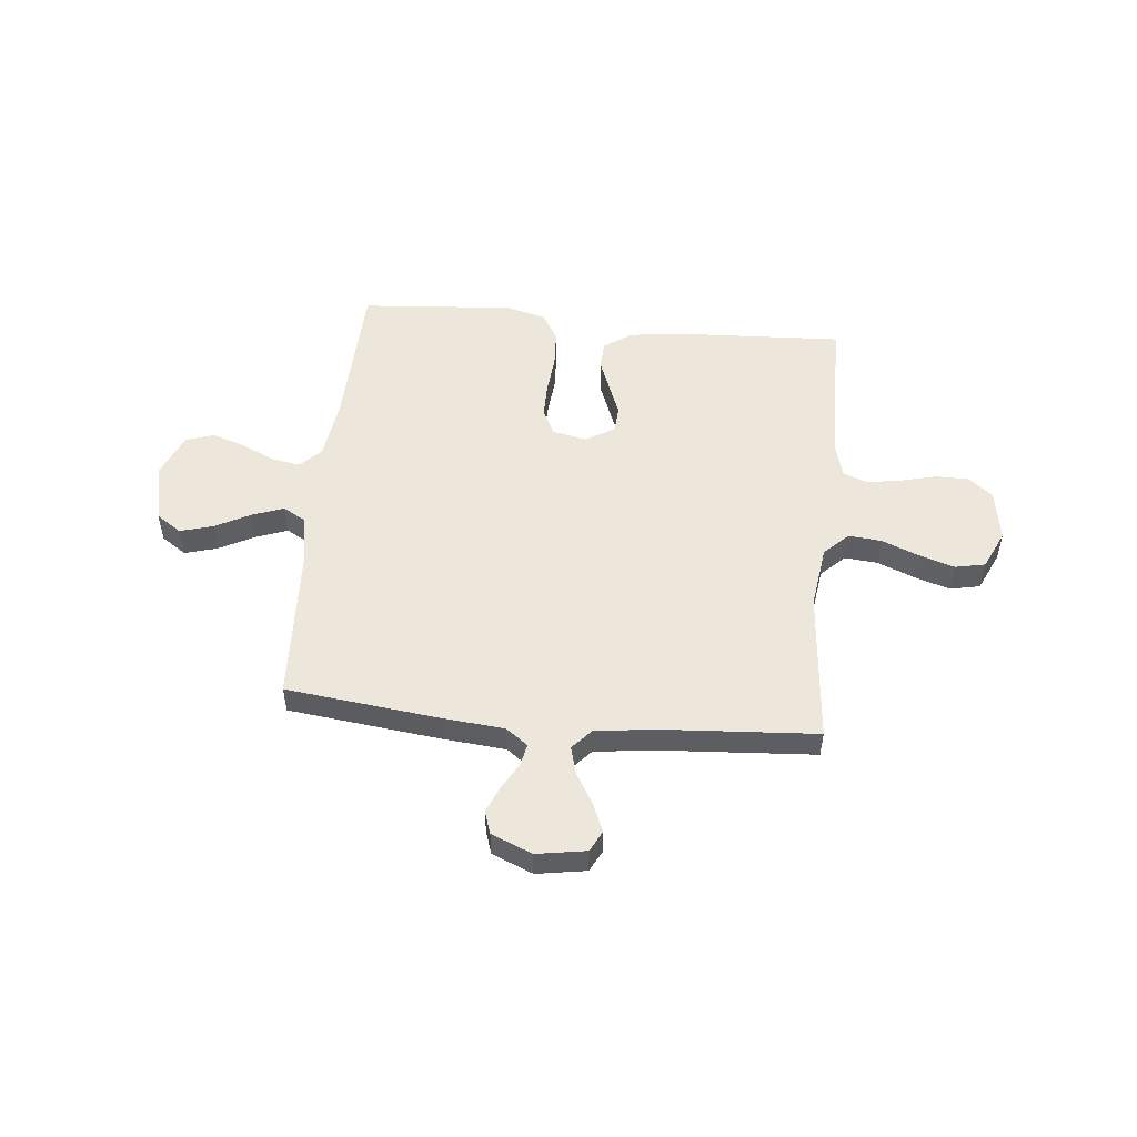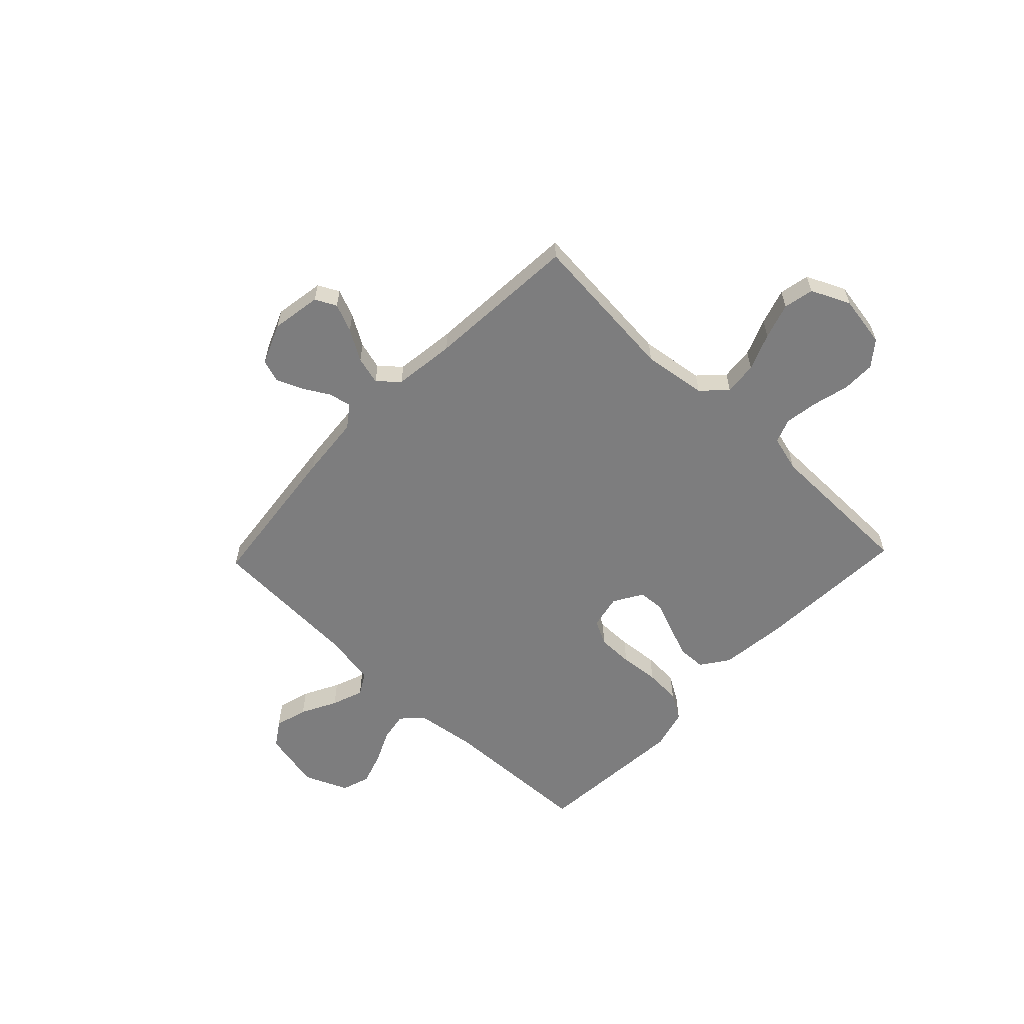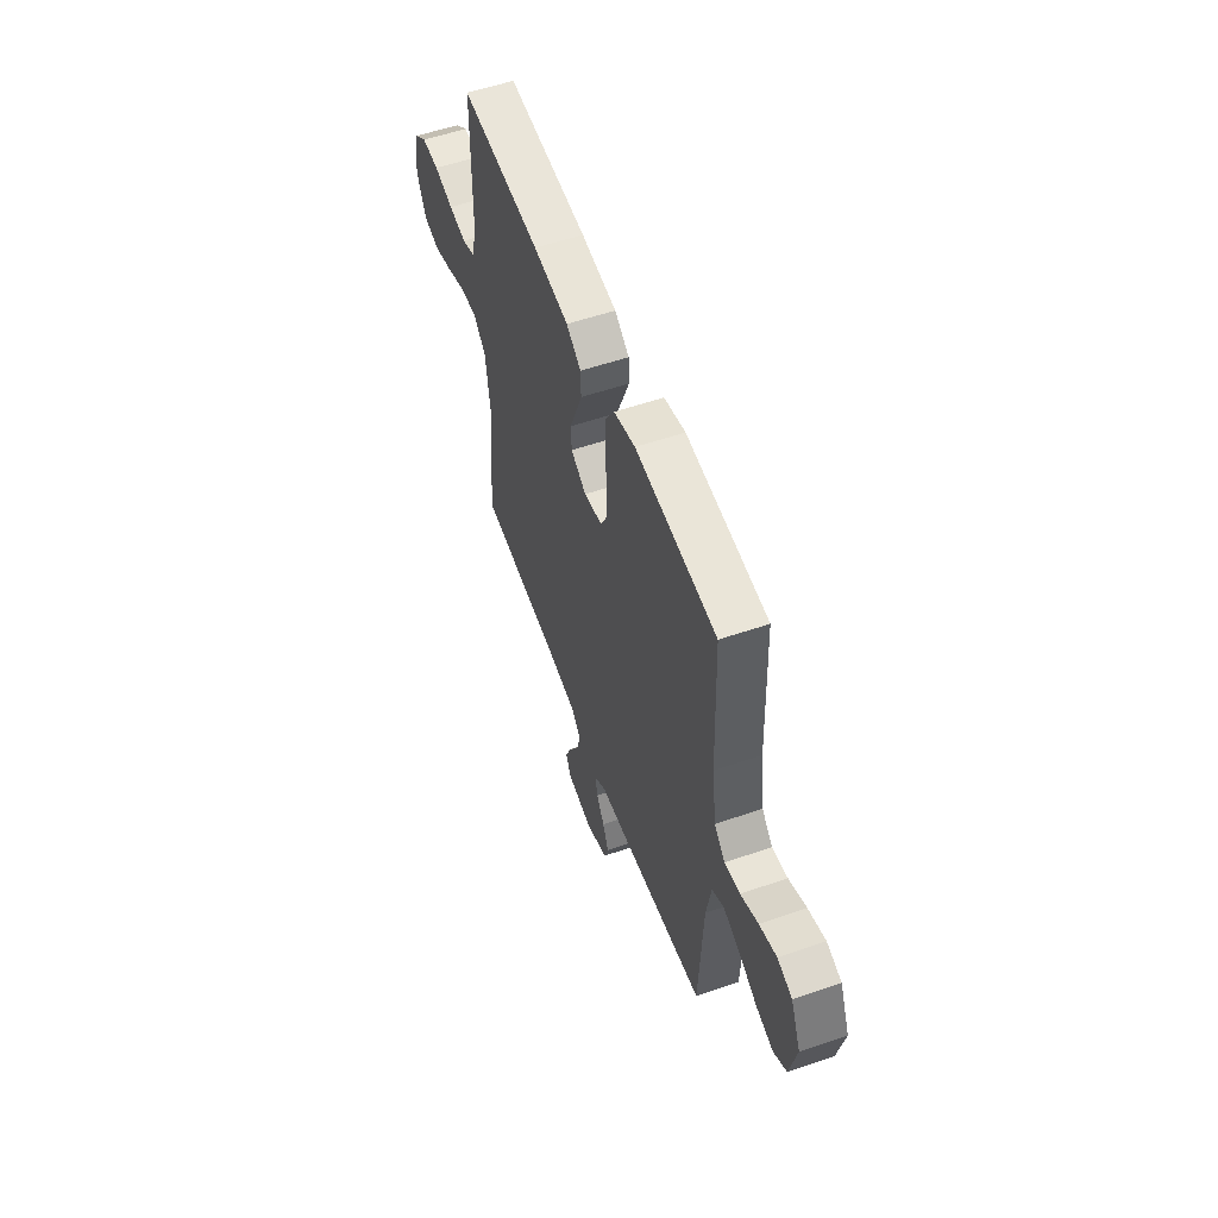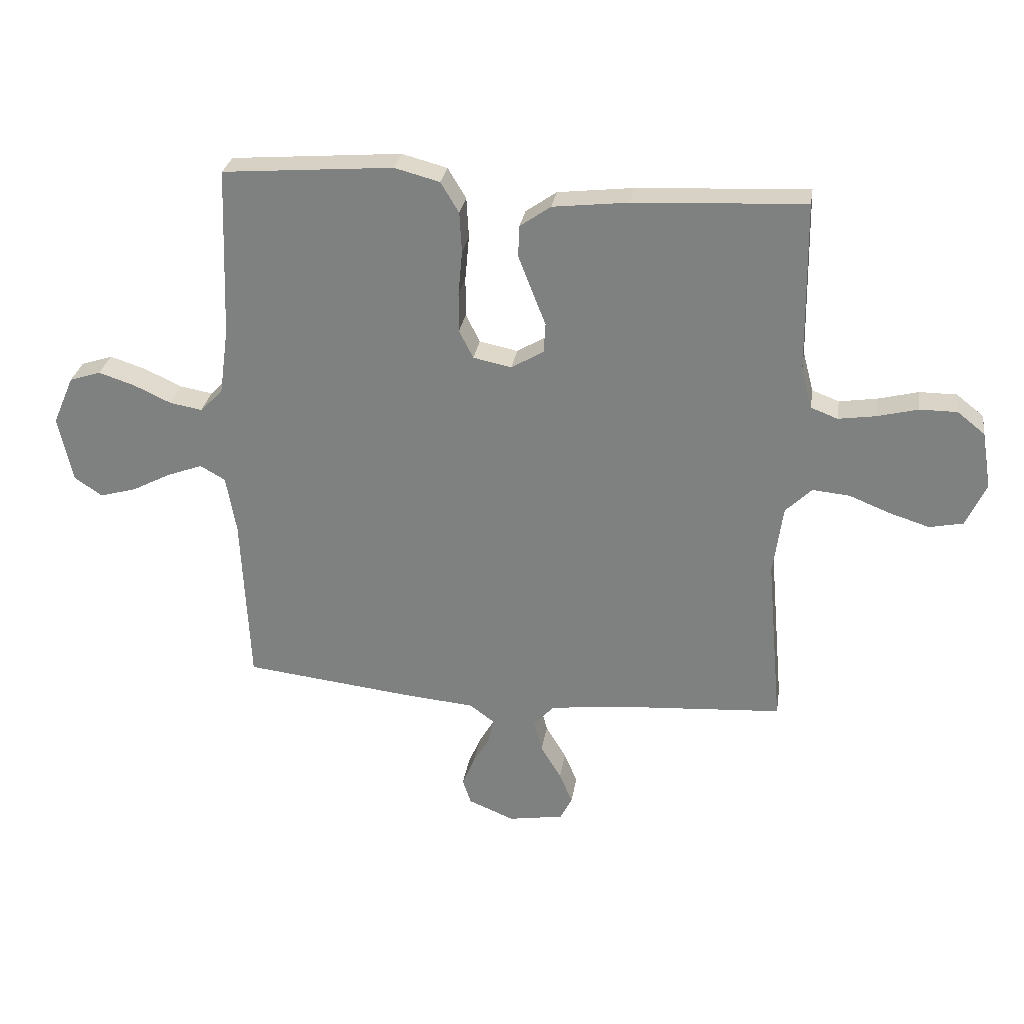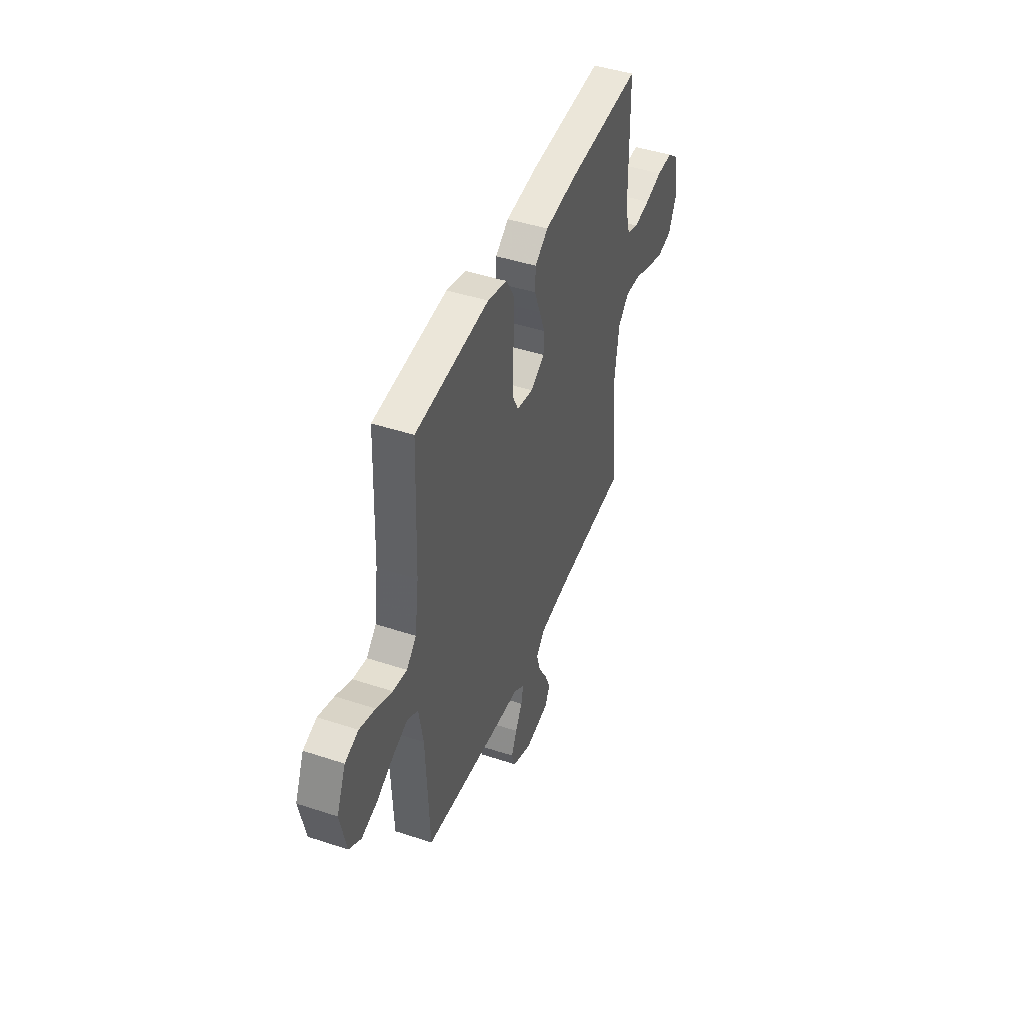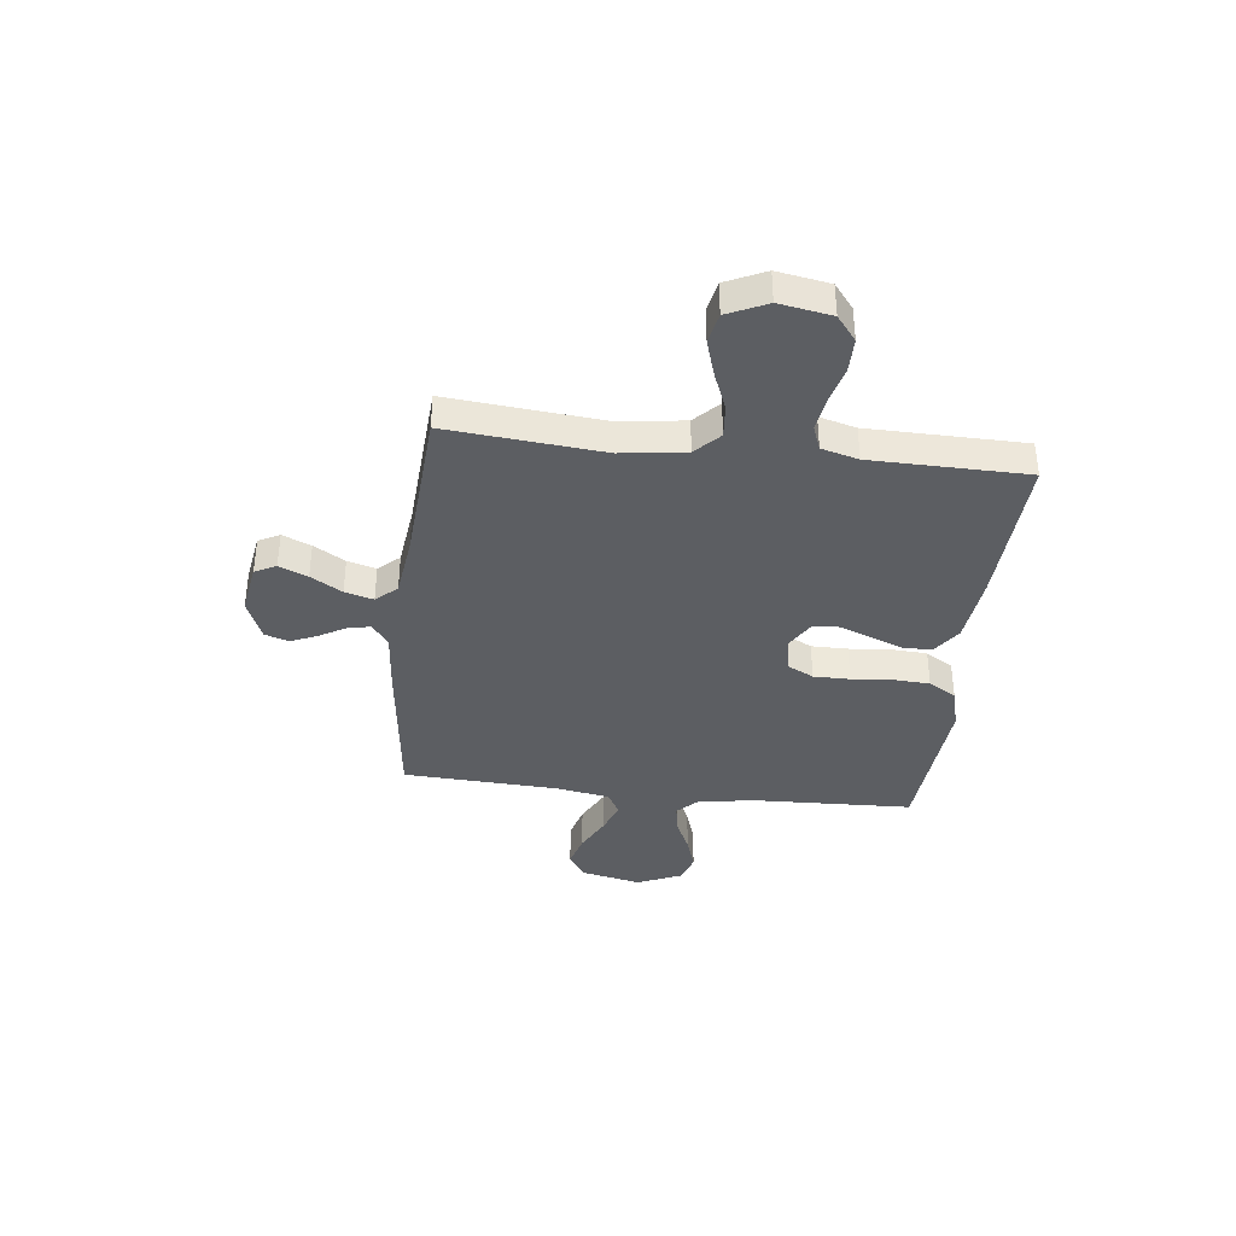
<metadata>
{"format":"obj","ext":"obj","renderer":"f3d","projection":"perspective","resolution":1024,"background":"white","views":[{"elev":52.2,"azim":-174.3,"up":"+Y"},{"elev":-59.1,"azim":-133.7,"up":"+Y"},{"elev":55.9,"azim":70.2,"up":"+Z"},{"elev":28.6,"azim":-171.2,"up":"+Z"},{"elev":45.1,"azim":110.9,"up":"+Z"},{"elev":-37.9,"azim":-96.6,"up":"+Y"}]}
</metadata>
<code>
v 0.5 0.07 0.5
v 0.511 0.07 0.2
v 0.527 0.07 0.083
v 0.567 0.07 0.043
v 0.624 0.07 0.053
v 0.689 0.07 0.083
v 0.753 0.07 0.104
v 0.808 0.07 0.086
v 0.845 0.07 0
v 0.82 0.07 -0.116
v 0.771 0.07 -0.149
v 0.707 0.07 -0.131
v 0.638 0.07 -0.095
v 0.576 0.07 -0.072
v 0.532 0.07 -0.097
v 0.514 0.07 -0.2
v 0.5 0.07 -0.5
v 0.2 0.07 -0.535
v 0.078 0.07 -0.546
v 0.035 0.07 -0.578
v 0.044 0.07 -0.622
v 0.073 0.07 -0.672
v 0.095 0.07 -0.724
v 0.08 0.07 -0.769
v 0 0.07 -0.802
v -0.097 0.07 -0.786
v -0.118 0.07 -0.745
v -0.095 0.07 -0.69
v -0.059 0.07 -0.63
v -0.044 0.07 -0.575
v -0.08 0.07 -0.535
v -0.2 0.07 -0.52
v -0.5 0.07 -0.5
v -0.473 0.07 -0.2
v -0.49 0.07 -0.076
v -0.536 0.07 -0.031
v -0.601 0.07 -0.037
v -0.673 0.07 -0.066
v -0.743 0.07 -0.088
v -0.802 0.07 -0.076
v -0.837 0.07 0
v -0.82 0.07 0.101
v -0.772 0.07 0.139
v -0.707 0.07 0.139
v -0.636 0.07 0.121
v -0.57 0.07 0.111
v -0.523 0.07 0.129
v -0.504 0.07 0.2
v -0.5 0.07 0.5
v -0.2 0.07 0.485
v -0.068 0.07 0.47
v -0.014 0.07 0.432
v -0.012 0.07 0.377
v -0.036 0.07 0.315
v -0.06 0.07 0.254
v -0.057 0.07 0.202
v 0 0.07 0.168
v 0.067 0.07 0.182
v 0.092 0.07 0.231
v 0.092 0.07 0.301
v 0.085 0.07 0.379
v 0.089 0.07 0.45
v 0.121 0.07 0.503
v 0.2 0.07 0.524
v 0.5 0 0.5
v 0.511 0 0.2
v 0.527 0 0.083
v 0.567 0 0.043
v 0.624 0 0.053
v 0.689 0 0.083
v 0.753 0 0.104
v 0.808 0 0.086
v 0.845 0 0
v 0.82 0 -0.116
v 0.771 0 -0.149
v 0.707 0 -0.131
v 0.638 0 -0.095
v 0.576 0 -0.072
v 0.532 0 -0.097
v 0.514 0 -0.2
v 0.5 0 -0.5
v 0.2 0 -0.535
v 0.078 0 -0.546
v 0.035 0 -0.578
v 0.044 0 -0.622
v 0.073 0 -0.672
v 0.095 0 -0.724
v 0.08 0 -0.769
v 0 0 -0.802
v -0.097 0 -0.786
v -0.118 0 -0.745
v -0.095 0 -0.69
v -0.059 0 -0.63
v -0.044 0 -0.575
v -0.08 0 -0.535
v -0.2 0 -0.52
v -0.5 0 -0.5
v -0.473 0 -0.2
v -0.49 0 -0.076
v -0.536 0 -0.031
v -0.601 0 -0.037
v -0.673 0 -0.066
v -0.743 0 -0.088
v -0.802 0 -0.076
v -0.837 0 0
v -0.82 0 0.101
v -0.772 0 0.139
v -0.707 0 0.139
v -0.636 0 0.121
v -0.57 0 0.111
v -0.523 0 0.129
v -0.504 0 0.2
v -0.5 0 0.5
v -0.2 0 0.485
v -0.068 0 0.47
v -0.014 0 0.432
v -0.012 0 0.377
v -0.036 0 0.315
v -0.06 0 0.254
v -0.057 0 0.202
v 0 0 0.168
v 0.067 0 0.182
v 0.092 0 0.231
v 0.092 0 0.301
v 0.085 0 0.379
v 0.089 0 0.45
v 0.121 0 0.503
v 0.2 0 0.524
f 63 64 1 2
f 60 61 62 63
f 59 60 63 2
f 58 59 2 3
f 57 58 3 4
f 52 53 54 55
f 50 51 52 55
f 48 49 50 55
f 47 48 55 56
f 46 47 56 57
f 42 43 44 45
f 42 45 46
f 41 42 46
f 37 38 39 40
f 37 40 41 46
f 32 33 34
f 31 32 34 35
f 30 31 35
f 26 27 28 29
f 26 29 30
f 25 26 30
f 24 25 30
f 21 22 23 24
f 21 24 30
f 20 21 30 35
f 16 17 18 19
f 15 16 19 20
f 10 11 12 13
f 10 13 14
f 9 10 14
f 8 9 14
f 5 6 7 8
f 5 8 14 15
f 46 57 4
f 36 37 46
f 36 46 4
f 35 36 4
f 20 35 4
f 4 5 15 20
f 66 65 128 127
f 127 126 125 124
f 66 127 124 123
f 67 66 123 122
f 68 67 122 121
f 119 118 117 116
f 119 116 115 114
f 119 114 113 112
f 120 119 112 111
f 121 120 111 110
f 109 108 107 106
f 110 109 106
f 110 106 105
f 104 103 102 101
f 110 105 104 101
f 98 97 96
f 99 98 96 95
f 99 95 94
f 93 92 91 90
f 94 93 90
f 94 90 89
f 94 89 88
f 88 87 86 85
f 94 88 85
f 99 94 85 84
f 83 82 81 80
f 84 83 80 79
f 77 76 75 74
f 78 77 74
f 78 74 73
f 78 73 72
f 72 71 70 69
f 79 78 72 69
f 68 121 110
f 110 101 100
f 68 110 100
f 68 100 99
f 68 99 84
f 84 79 69 68
f 1 65 66 2
f 2 66 67 3
f 3 67 68 4
f 4 68 69 5
f 5 69 70 6
f 6 70 71 7
f 7 71 72 8
f 8 72 73 9
f 9 73 74 10
f 10 74 75 11
f 11 75 76 12
f 12 76 77 13
f 13 77 78 14
f 14 78 79 15
f 15 79 80 16
f 16 80 81 17
f 17 81 82 18
f 18 82 83 19
f 19 83 84 20
f 20 84 85 21
f 21 85 86 22
f 22 86 87 23
f 23 87 88 24
f 24 88 89 25
f 25 89 90 26
f 26 90 91 27
f 27 91 92 28
f 28 92 93 29
f 29 93 94 30
f 30 94 95 31
f 31 95 96 32
f 32 96 97 33
f 33 97 98 34
f 34 98 99 35
f 35 99 100 36
f 36 100 101 37
f 37 101 102 38
f 38 102 103 39
f 39 103 104 40
f 40 104 105 41
f 41 105 106 42
f 42 106 107 43
f 43 107 108 44
f 44 108 109 45
f 45 109 110 46
f 46 110 111 47
f 47 111 112 48
f 48 112 113 49
f 49 113 114 50
f 50 114 115 51
f 51 115 116 52
f 52 116 117 53
f 53 117 118 54
f 54 118 119 55
f 55 119 120 56
f 56 120 121 57
f 57 121 122 58
f 58 122 123 59
f 59 123 124 60
f 60 124 125 61
f 61 125 126 62
f 62 126 127 63
f 63 127 128 64
f 64 128 65 1

</code>
